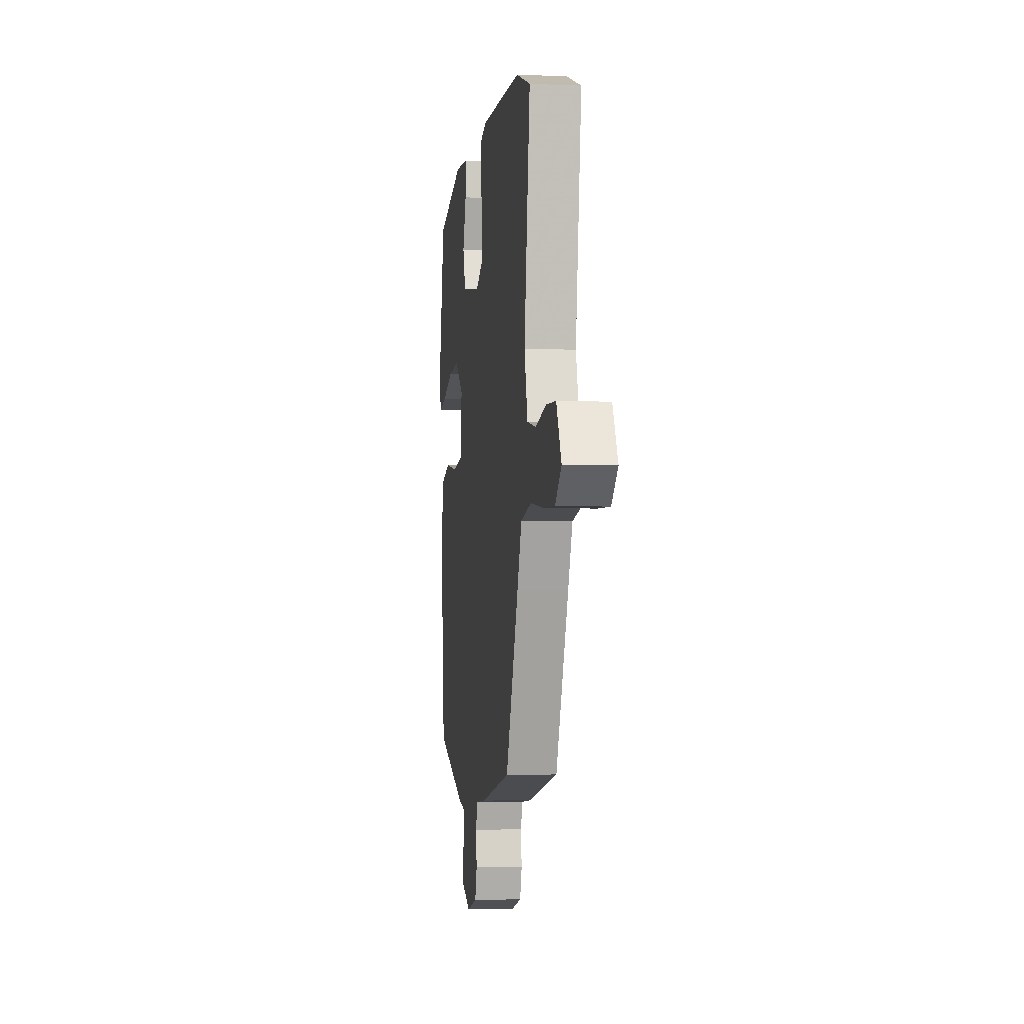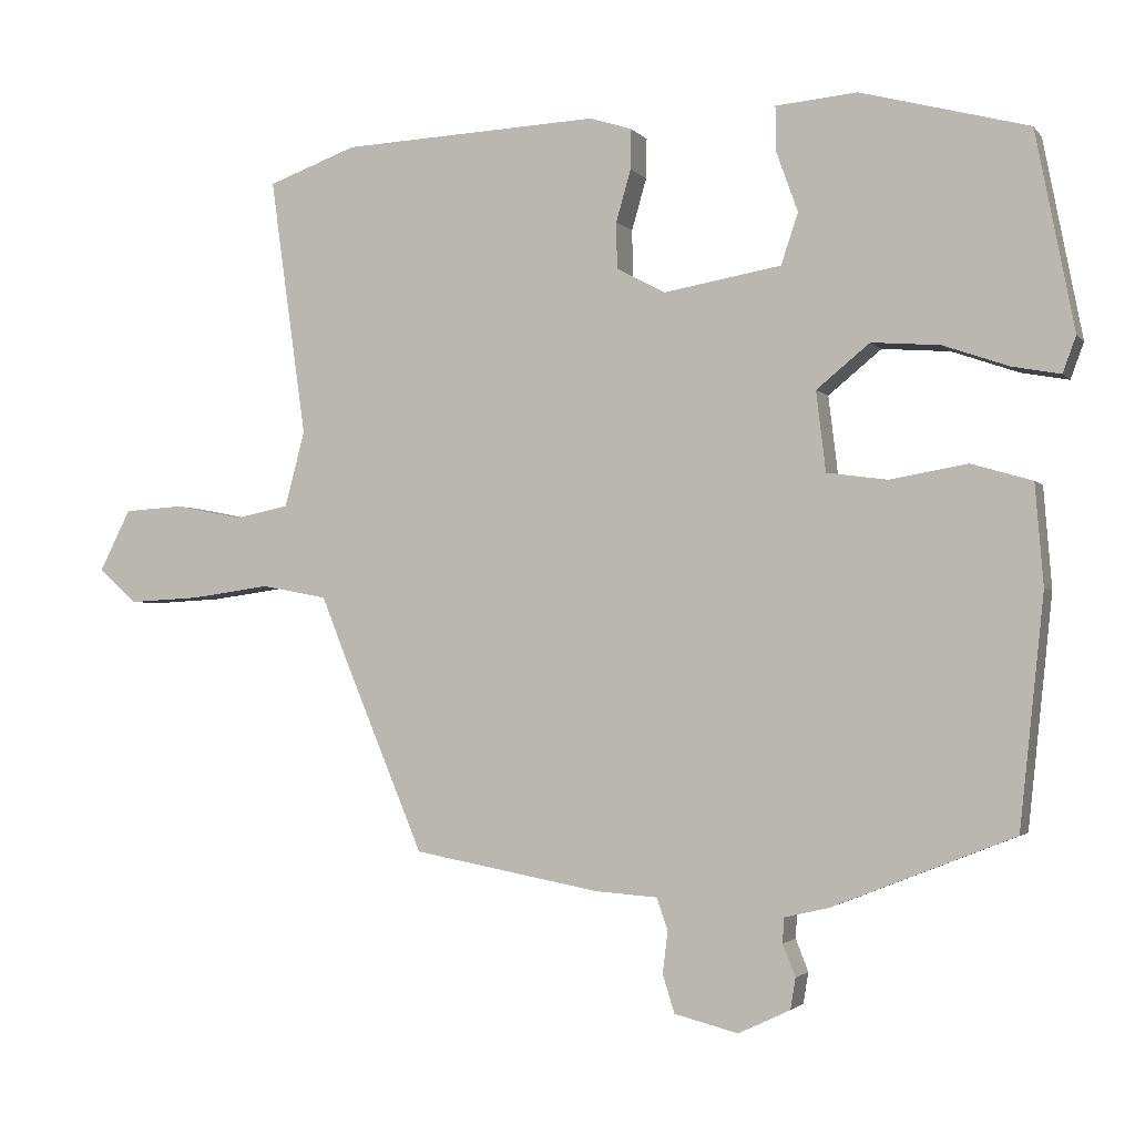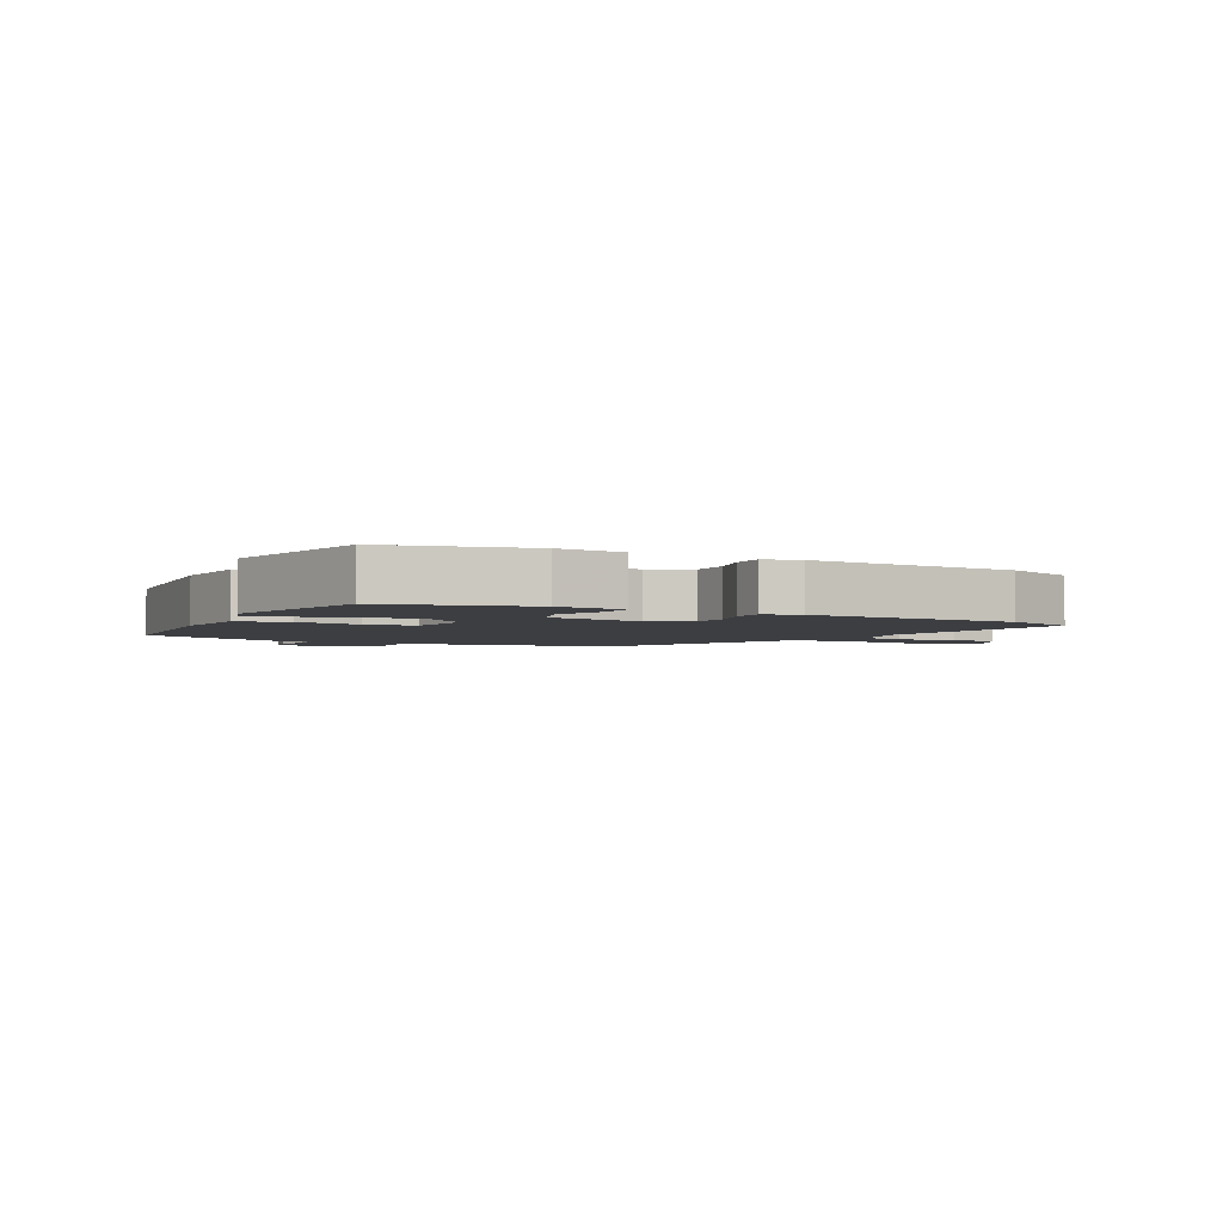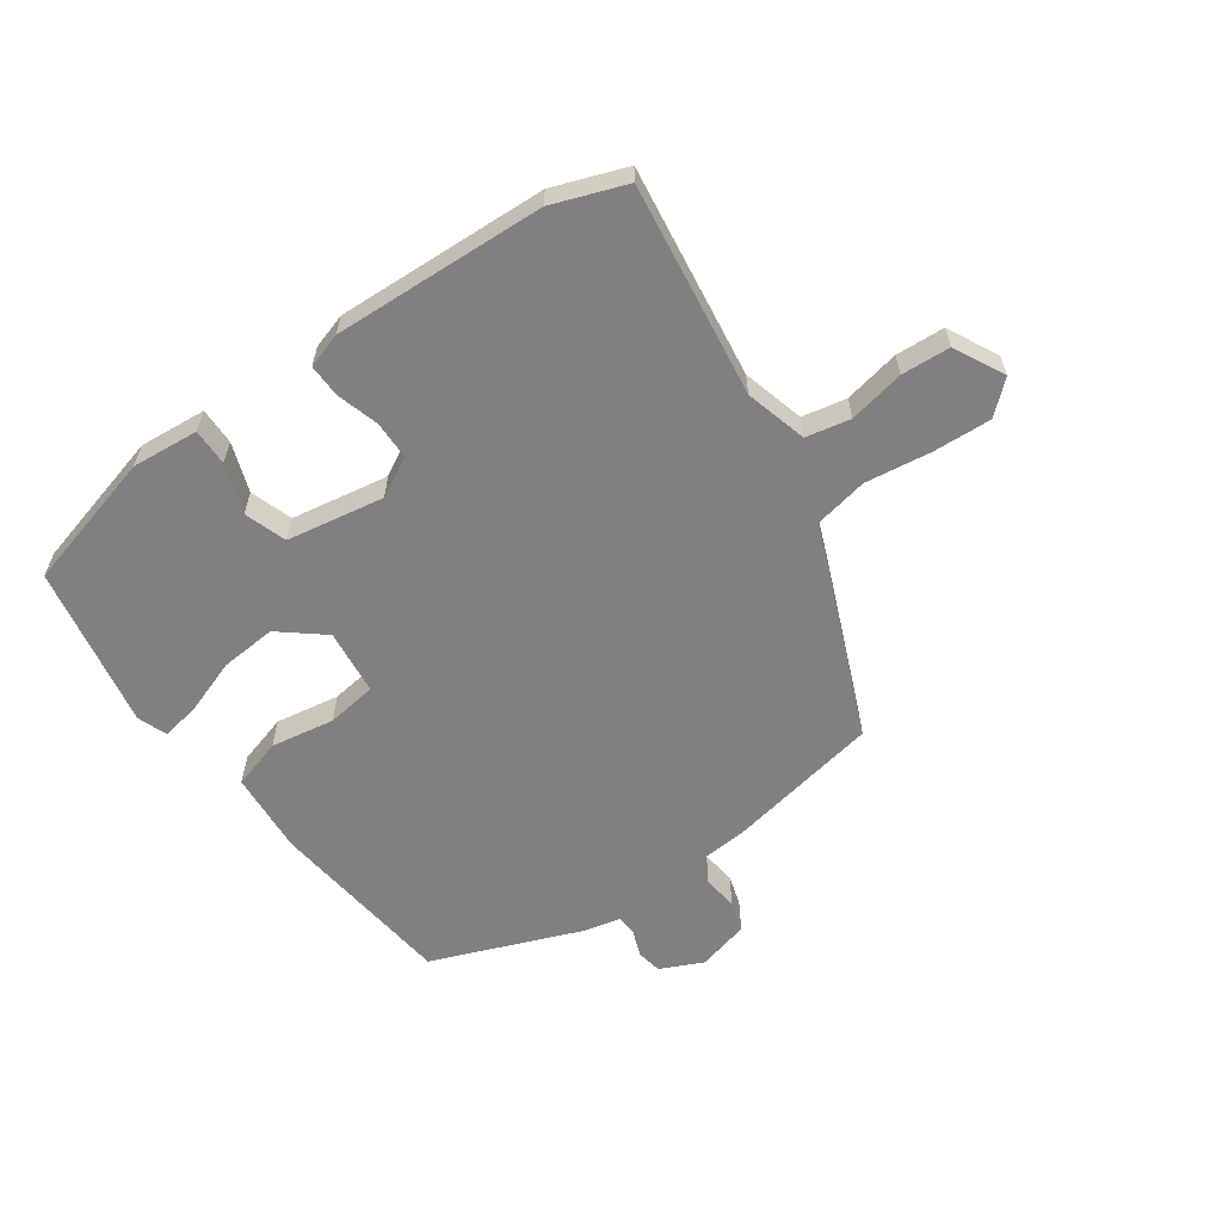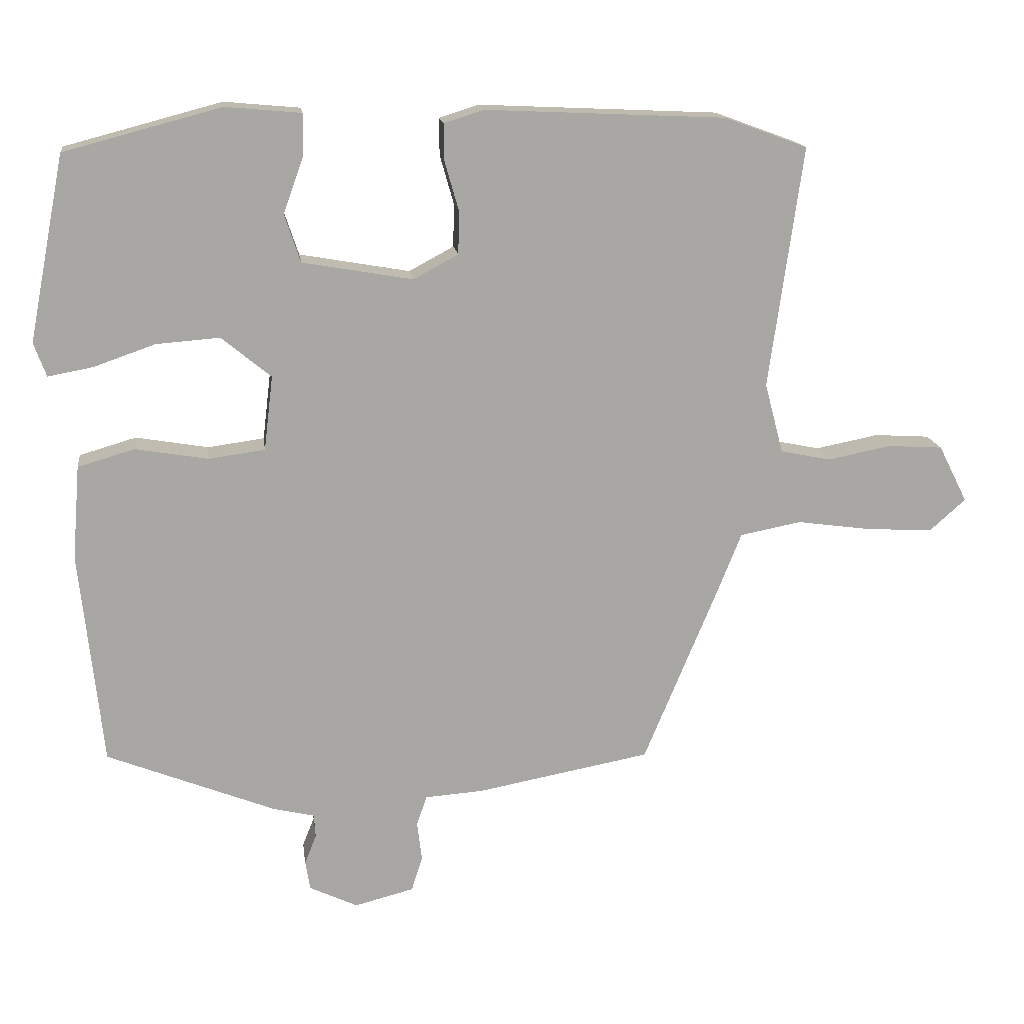
<metadata>
{"format":"obj","ext":"obj","renderer":"f3d","projection":"perspective","resolution":1024,"background":"white","views":[{"elev":-4.4,"azim":82.1,"up":"+Z"},{"elev":-2.4,"azim":-161.1,"up":"+Z"},{"elev":-3.2,"azim":-28.3,"up":"+Y"},{"elev":-60.2,"azim":35.4,"up":"+Y"},{"elev":15.6,"azim":-7.3,"up":"+Z"}]}
</metadata>
<code>
v 0.451 0.07 0.518
v 0.571 0.07 0.474
v 0.522 0.07 0.124
v 0.549 0.07 0.022
v 0.622 0.07 0.007
v 0.714 0.07 0.025
v 0.794 0.07 0.02
v 0.836 0.07 -0.063
v 0.784 0.07 -0.109
v 0.688 0.07 -0.104
v 0.58 0.07 -0.089
v 0.491 0.07 -0.106
v 0.454 0.07 -0.198
v 0.348 0.07 -0.452
v 0.095 0.07 -0.499
v 0.011 0.07 -0.505
v -0.004 0.07 -0.548
v 0.003 0.07 -0.605
v -0.013 0.07 -0.656
v -0.099 0.07 -0.678
v -0.169 0.07 -0.645
v -0.176 0.07 -0.603
v -0.159 0.07 -0.56
v -0.161 0.07 -0.526
v -0.221 0.07 -0.512
v -0.466 0.07 -0.415
v -0.499 0.07 -0.104
v -0.488 0.07 0.032
v -0.406 0.07 0.056
v -0.301 0.07 0.038
v -0.219 0.07 0.049
v -0.206 0.07 0.157
v -0.278 0.07 0.216
v -0.37 0.07 0.209
v -0.459 0.07 0.178
v -0.524 0.07 0.166
v -0.542 0.07 0.215
v -0.49 0.07 0.483
v -0.263 0.07 0.543
v -0.153 0.07 0.533
v -0.154 0.07 0.472
v -0.183 0.07 0.391
v -0.16 0.07 0.322
v 0 0.07 0.294
v 0.065 0.07 0.329
v 0.066 0.07 0.392
v 0.046 0.07 0.462
v 0.045 0.07 0.516
v 0.103 0.07 0.534
v 0.451 0 0.518
v 0.571 0 0.474
v 0.522 0 0.124
v 0.549 0 0.022
v 0.622 0 0.007
v 0.714 0 0.025
v 0.794 0 0.02
v 0.836 0 -0.063
v 0.784 0 -0.109
v 0.688 0 -0.104
v 0.58 0 -0.089
v 0.491 0 -0.106
v 0.454 0 -0.198
v 0.348 0 -0.452
v 0.095 0 -0.499
v 0.011 0 -0.505
v -0.004 0 -0.548
v 0.003 0 -0.605
v -0.013 0 -0.656
v -0.099 0 -0.678
v -0.169 0 -0.645
v -0.176 0 -0.603
v -0.159 0 -0.56
v -0.161 0 -0.526
v -0.221 0 -0.512
v -0.466 0 -0.415
v -0.499 0 -0.104
v -0.488 0 0.032
v -0.406 0 0.056
v -0.301 0 0.038
v -0.219 0 0.049
v -0.206 0 0.157
v -0.278 0 0.216
v -0.37 0 0.209
v -0.459 0 0.178
v -0.524 0 0.166
v -0.542 0 0.215
v -0.49 0 0.483
v -0.263 0 0.543
v -0.153 0 0.533
v -0.154 0 0.472
v -0.183 0 0.391
v -0.16 0 0.322
v 0 0 0.294
v 0.065 0 0.329
v 0.066 0 0.392
v 0.046 0 0.462
v 0.045 0 0.516
v 0.103 0 0.534
f 1 2 3
f 49 1 3
f 48 49 3
f 47 48 3
f 46 47 3
f 45 46 3 4
f 44 45 4
f 43 44 4
f 40 41 42
f 39 40 42
f 38 39 42
f 37 38 42
f 36 37 42
f 35 36 42
f 34 35 42
f 33 34 42 43
f 32 33 43 4
f 28 29 30
f 27 28 30
f 26 27 30
f 25 26 30
f 24 25 30
f 24 30 31
f 21 22 23
f 20 21 23
f 19 20 23
f 18 19 23
f 17 18 23
f 16 17 23 24
f 14 15 16
f 13 14 16
f 12 13 16
f 32 4 5
f 31 32 5
f 24 31 5
f 16 24 5
f 12 16 5
f 8 9 10 11
f 5 6 7
f 12 5 7
f 11 12 7
f 7 8 11
f 52 51 50
f 52 50 98
f 52 98 97
f 52 97 96
f 52 96 95
f 53 52 95 94
f 53 94 93
f 53 93 92
f 91 90 89
f 91 89 88
f 91 88 87
f 91 87 86
f 91 86 85
f 91 85 84
f 91 84 83
f 92 91 83 82
f 53 92 82 81
f 79 78 77
f 79 77 76
f 79 76 75
f 79 75 74
f 79 74 73
f 80 79 73
f 72 71 70
f 72 70 69
f 72 69 68
f 72 68 67
f 72 67 66
f 73 72 66 65
f 65 64 63
f 65 63 62
f 65 62 61
f 54 53 81
f 54 81 80
f 54 80 73
f 54 73 65
f 54 65 61
f 60 59 58 57
f 56 55 54
f 56 54 61
f 56 61 60
f 60 57 56
f 1 50 51 2
f 2 51 52 3
f 3 52 53 4
f 4 53 54 5
f 5 54 55 6
f 6 55 56 7
f 7 56 57 8
f 8 57 58 9
f 9 58 59 10
f 10 59 60 11
f 11 60 61 12
f 12 61 62 13
f 13 62 63 14
f 14 63 64 15
f 15 64 65 16
f 16 65 66 17
f 17 66 67 18
f 18 67 68 19
f 19 68 69 20
f 20 69 70 21
f 21 70 71 22
f 22 71 72 23
f 23 72 73 24
f 24 73 74 25
f 25 74 75 26
f 26 75 76 27
f 27 76 77 28
f 28 77 78 29
f 29 78 79 30
f 30 79 80 31
f 31 80 81 32
f 32 81 82 33
f 33 82 83 34
f 34 83 84 35
f 35 84 85 36
f 36 85 86 37
f 37 86 87 38
f 38 87 88 39
f 39 88 89 40
f 40 89 90 41
f 41 90 91 42
f 42 91 92 43
f 43 92 93 44
f 44 93 94 45
f 45 94 95 46
f 46 95 96 47
f 47 96 97 48
f 48 97 98 49
f 49 98 50 1

</code>
